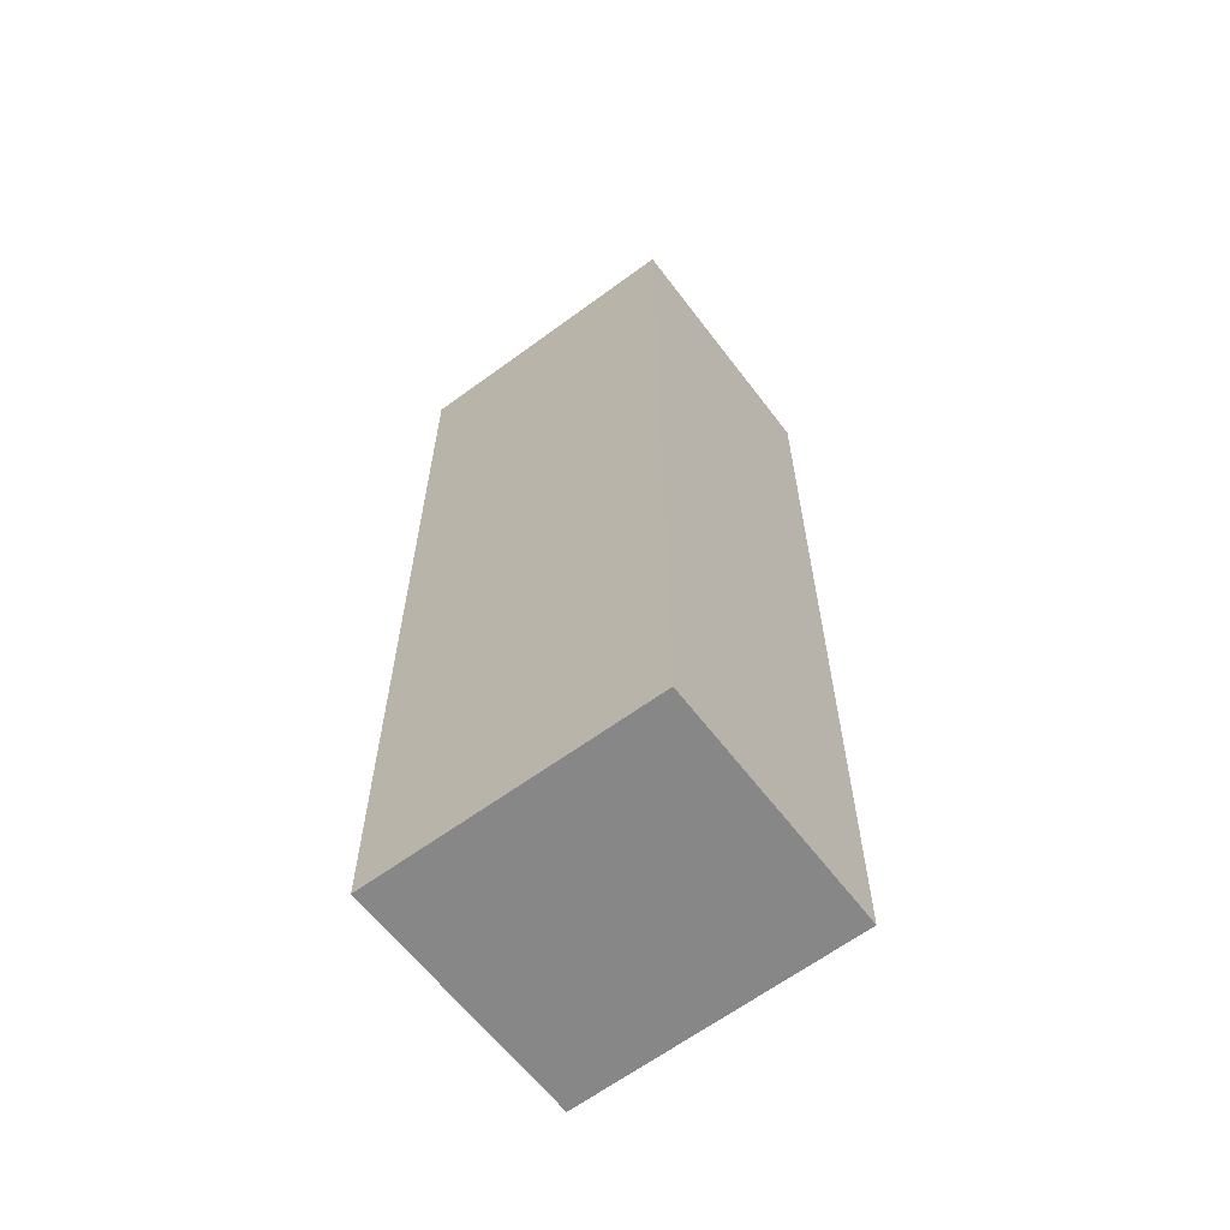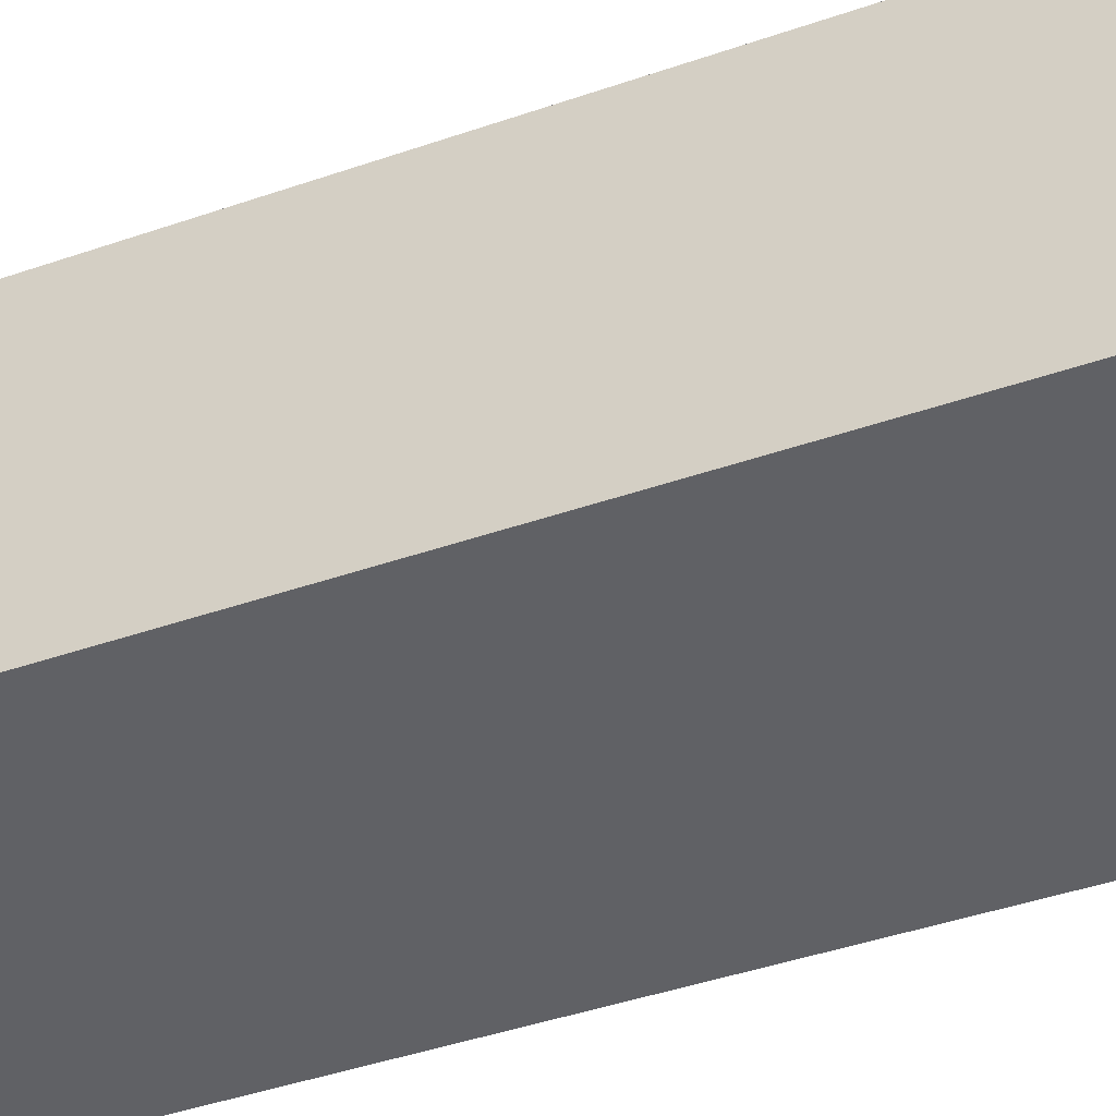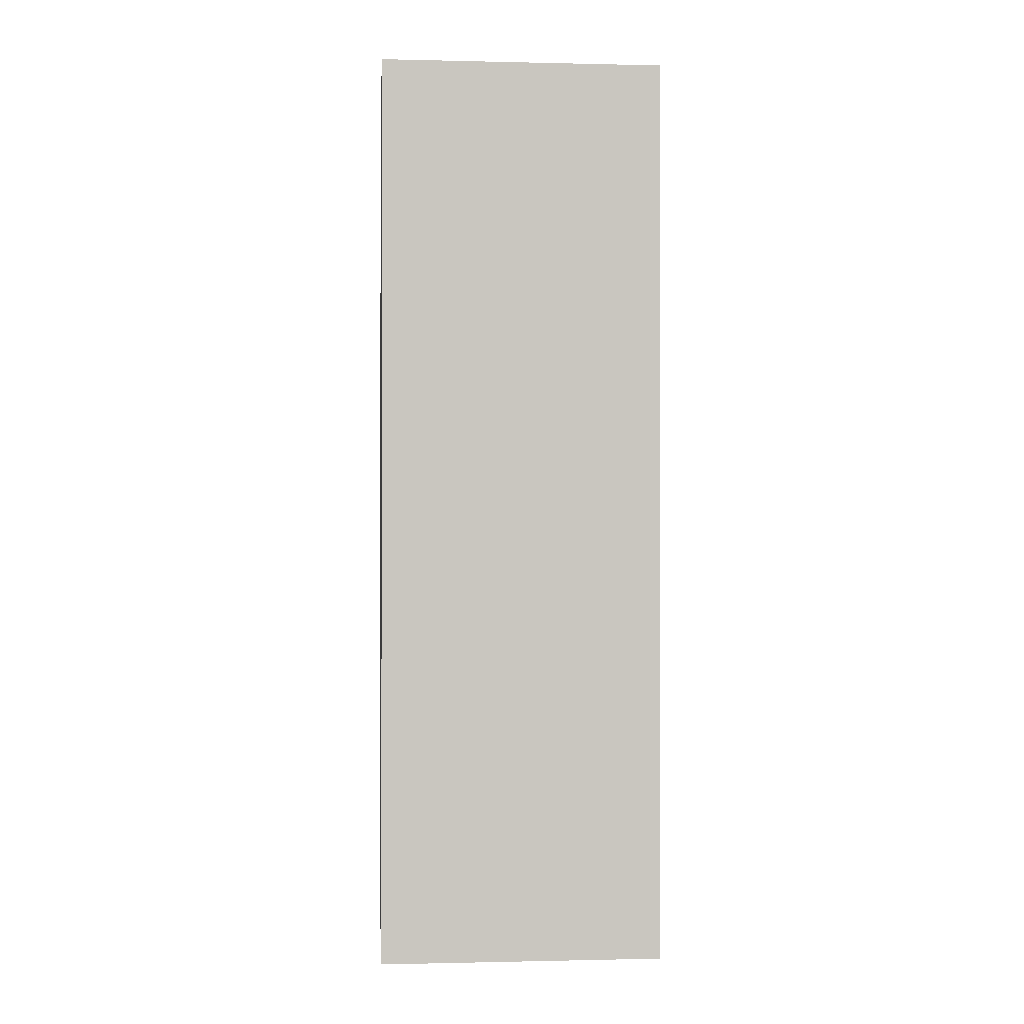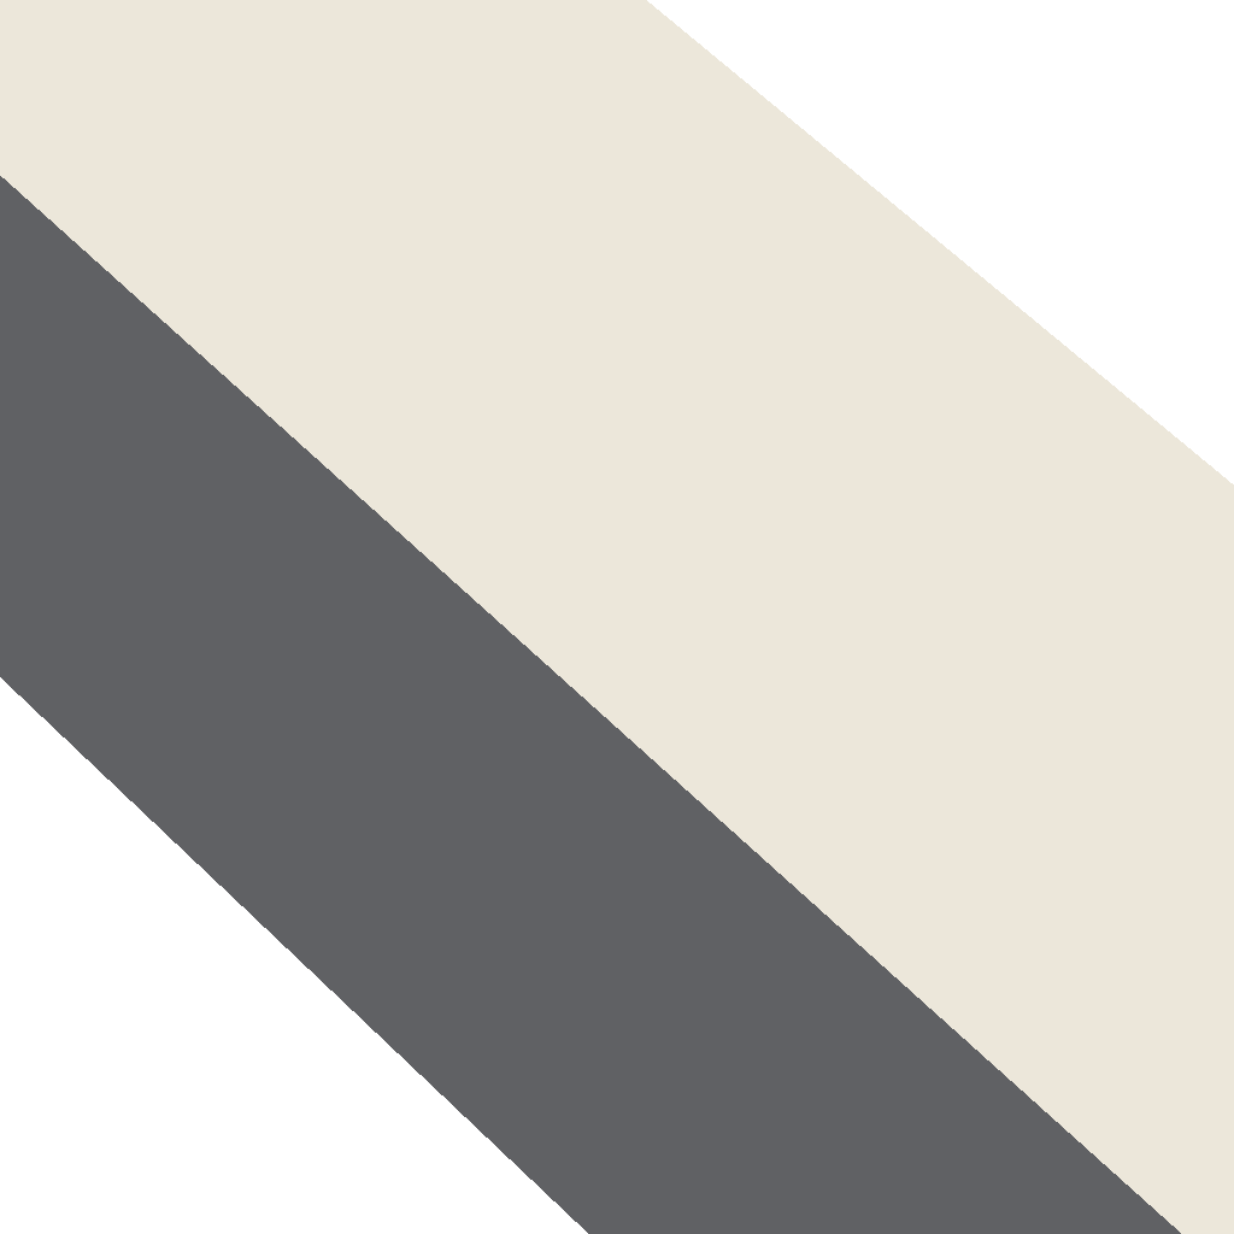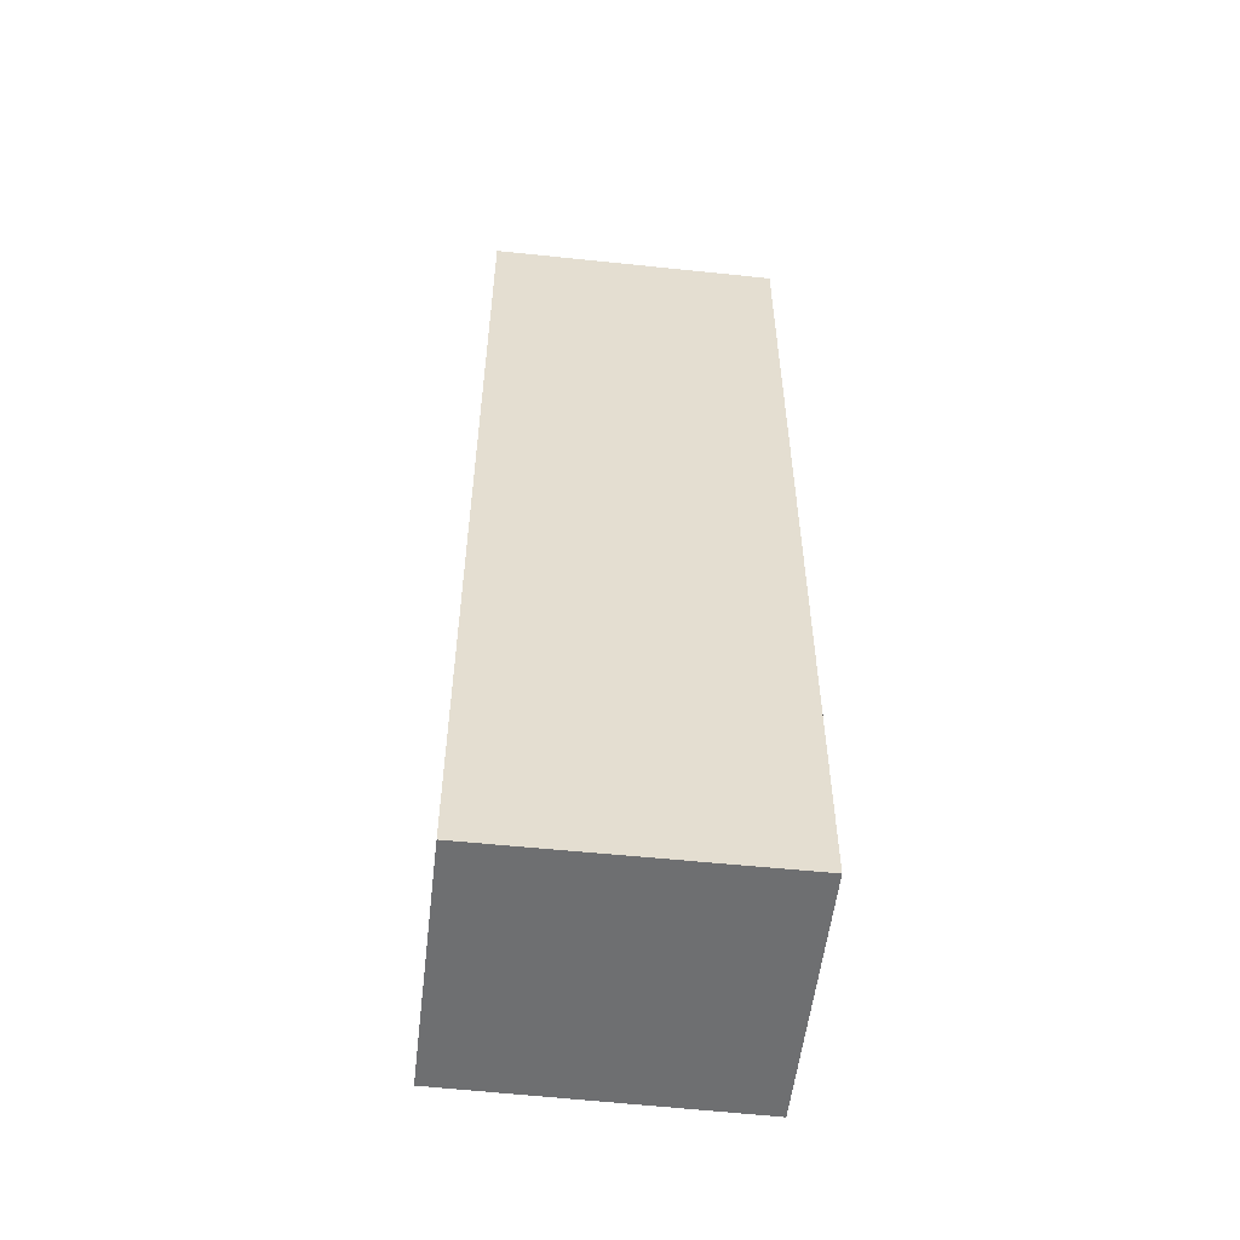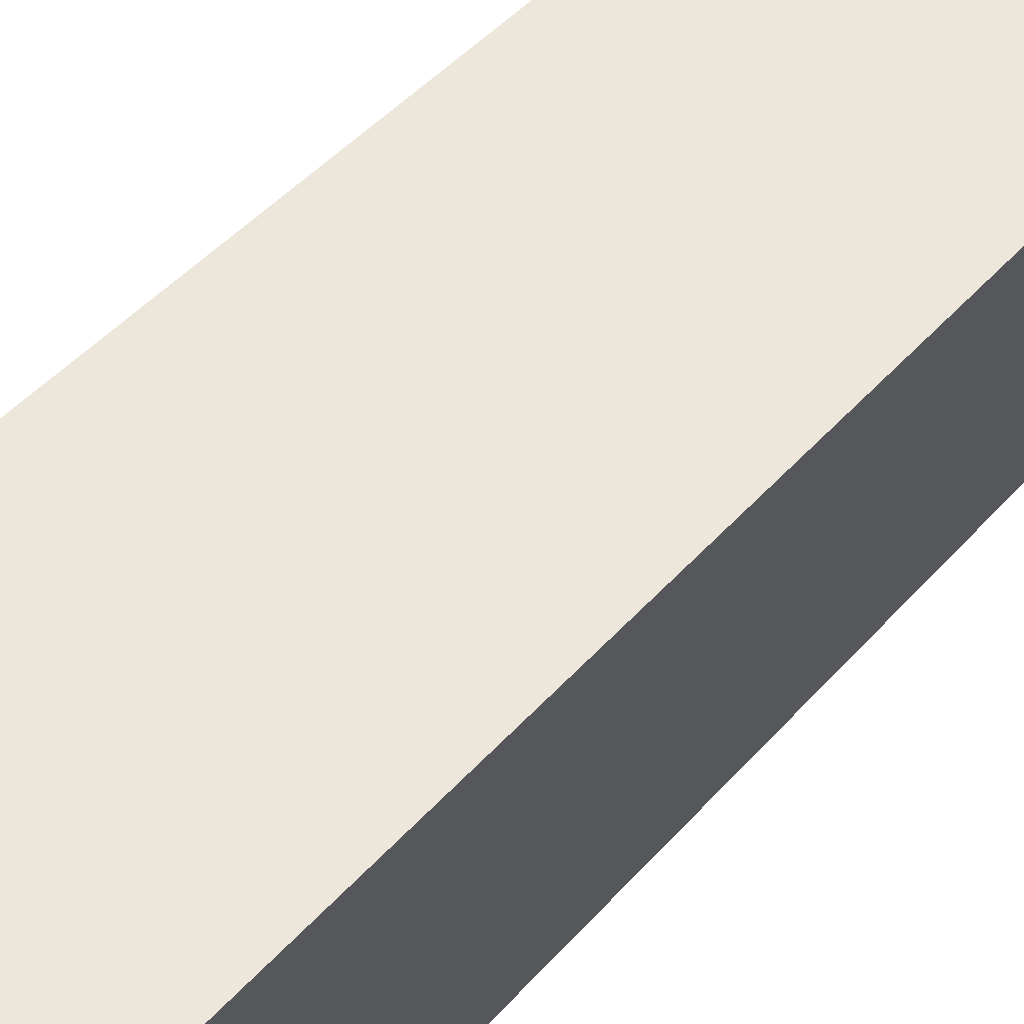
<metadata>
{"format":"obj","ext":"obj","renderer":"f3d","projection":"perspective","resolution":1024,"background":"white","views":[{"elev":-62.5,"azim":139.2,"up":"+Y"},{"elev":-38.9,"azim":-65.9,"up":"+Z"},{"elev":-0.5,"azim":97.4,"up":"+Y"},{"elev":61.2,"azim":-44.7,"up":"+Z"},{"elev":-54.5,"azim":-84.6,"up":"+Y"},{"elev":42.5,"azim":36.9,"up":"+Z"}]}
</metadata>
<code>
v  16.7 65.13 -3.586
v  19.85 65.13 8.312
v  17.2 65.13 -3.694
v  0 65.13 3.988e-15
v  19.86 65.13 8.335
v  21.57 65.13 16.08
v  3.321 65.13 15.95
v  16.3 65.13 17.19
v  4.158 65.13 19.73
v  4.111 65.13 19.74
v  17.2 2.262e-16 -3.694
v  0 0 0
v  16.7 2.196e-16 -3.586
v  4.111 -1.209e-15 19.74
v  3.321 -9.766e-16 15.95
v  4.158 -1.208e-15 19.73
v  16.3 -1.053e-15 17.19
v  21.57 -9.848e-16 16.08
v  19.86 -5.104e-16 8.335
v  19.85 -5.09e-16 8.312
g defaultobject
f 1 2 3
f 2 1 4
f 2 4 5
f 5 4 6
f 6 4 7
f 6 7 8
f 8 7 9
f 9 7 10
f 11 1 3
f 1 11 4
f 4 11 12
f 12 11 13
f 12 7 4
f 7 12 10
f 10 12 14
f 14 12 15
f 14 9 10
f 9 14 8
f 8 14 6
f 6 14 16
f 6 16 17
f 6 17 18
f 18 5 6
f 5 18 2
f 2 18 3
f 3 18 19
f 3 19 11
f 11 19 20
f 15 16 14
f 16 15 17
f 17 15 12
f 17 12 18
f 18 12 19
f 19 12 13
f 19 13 20
f 20 13 11

</code>
